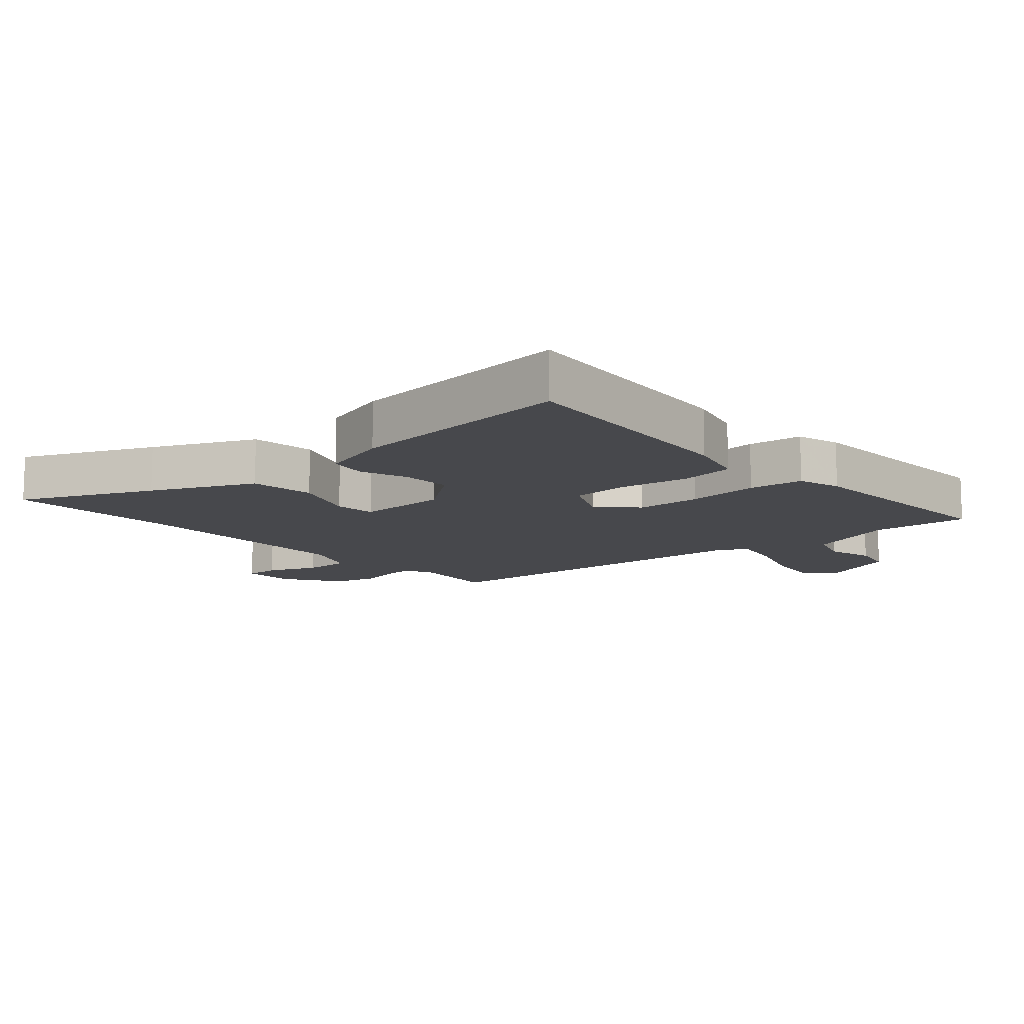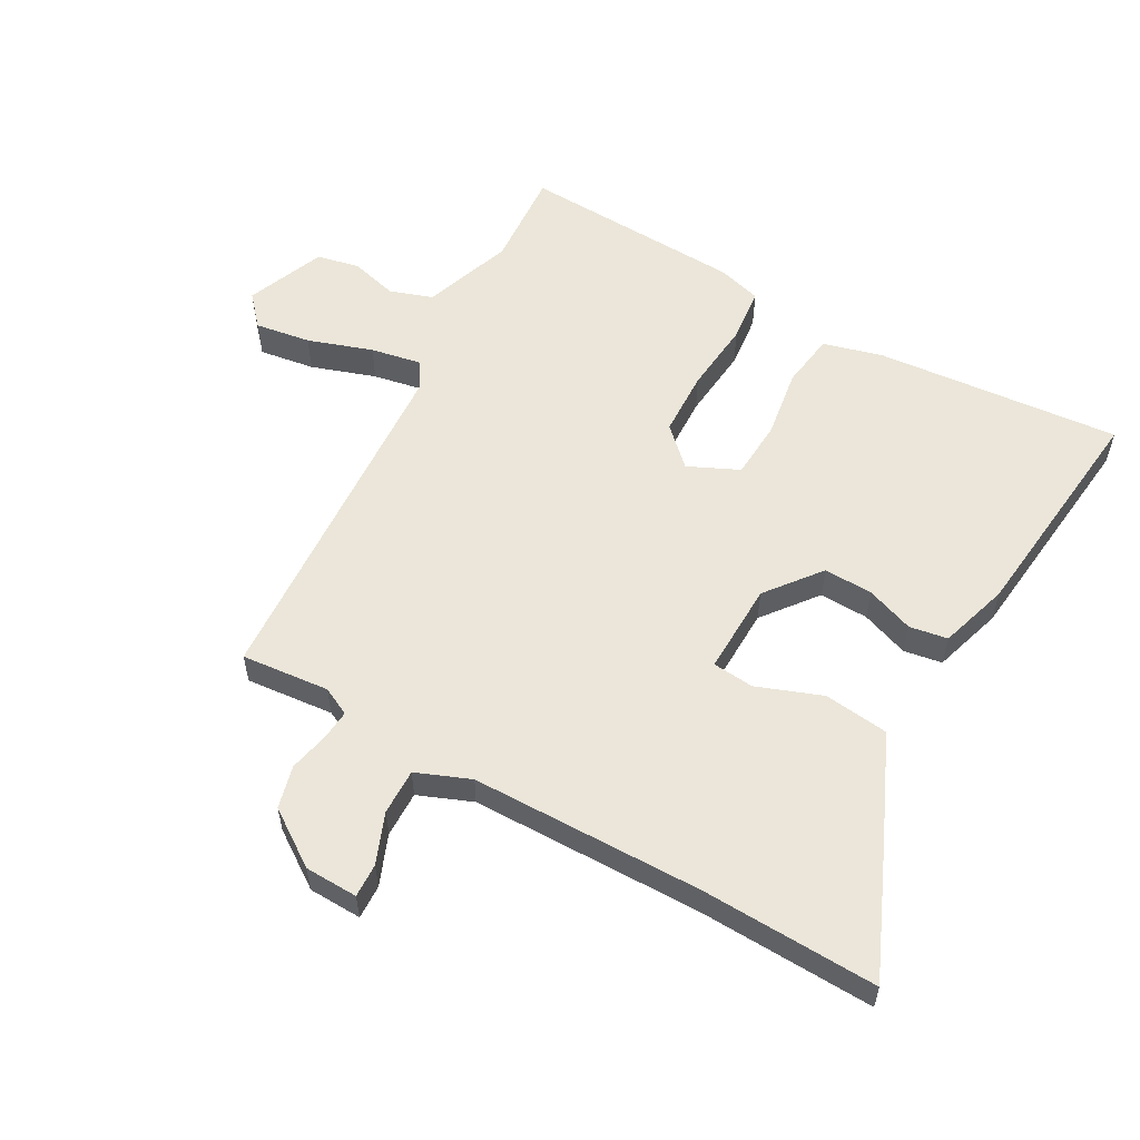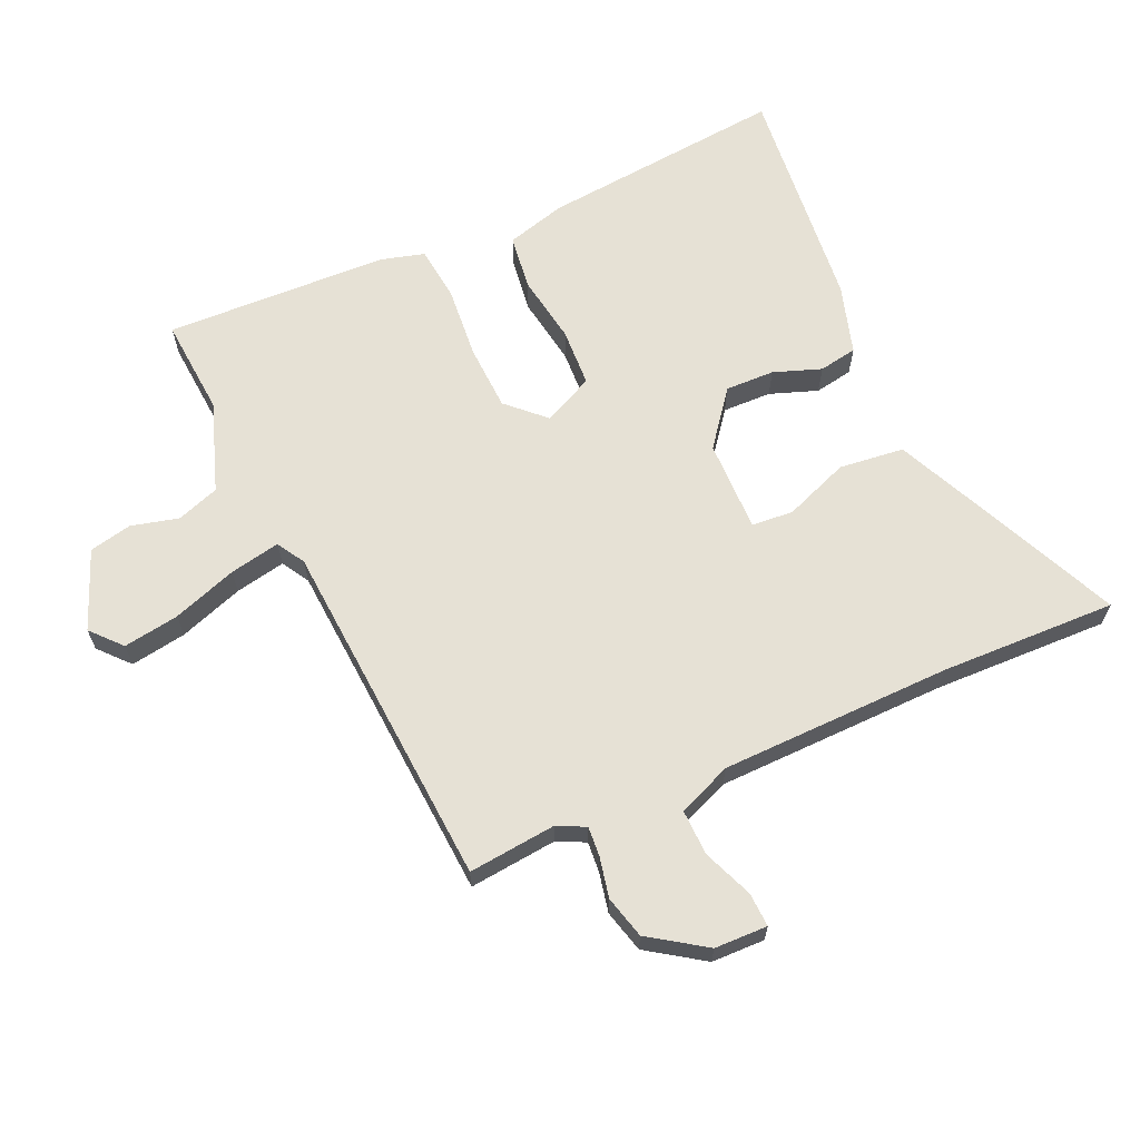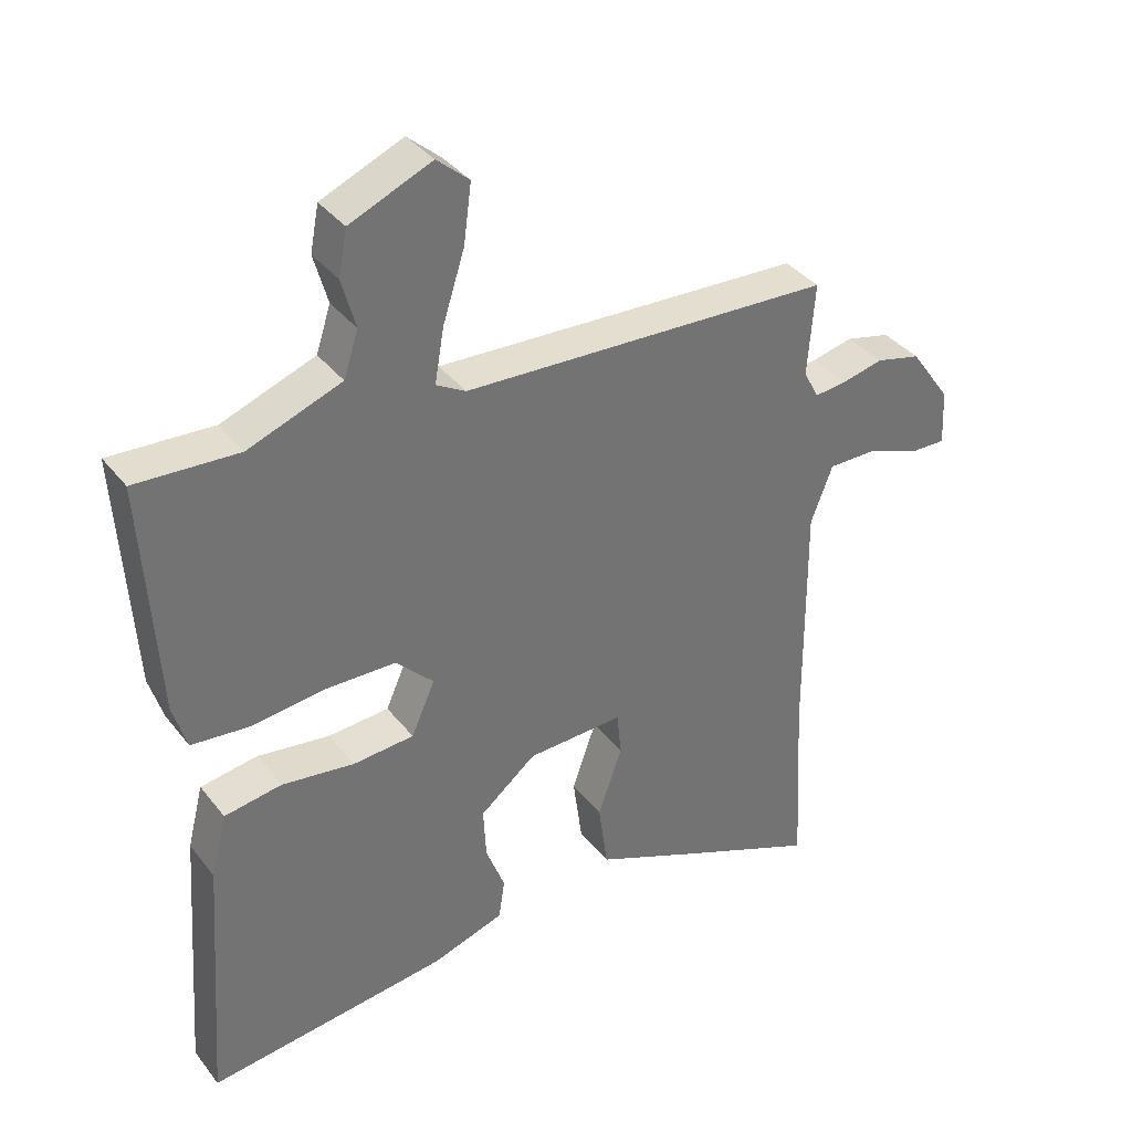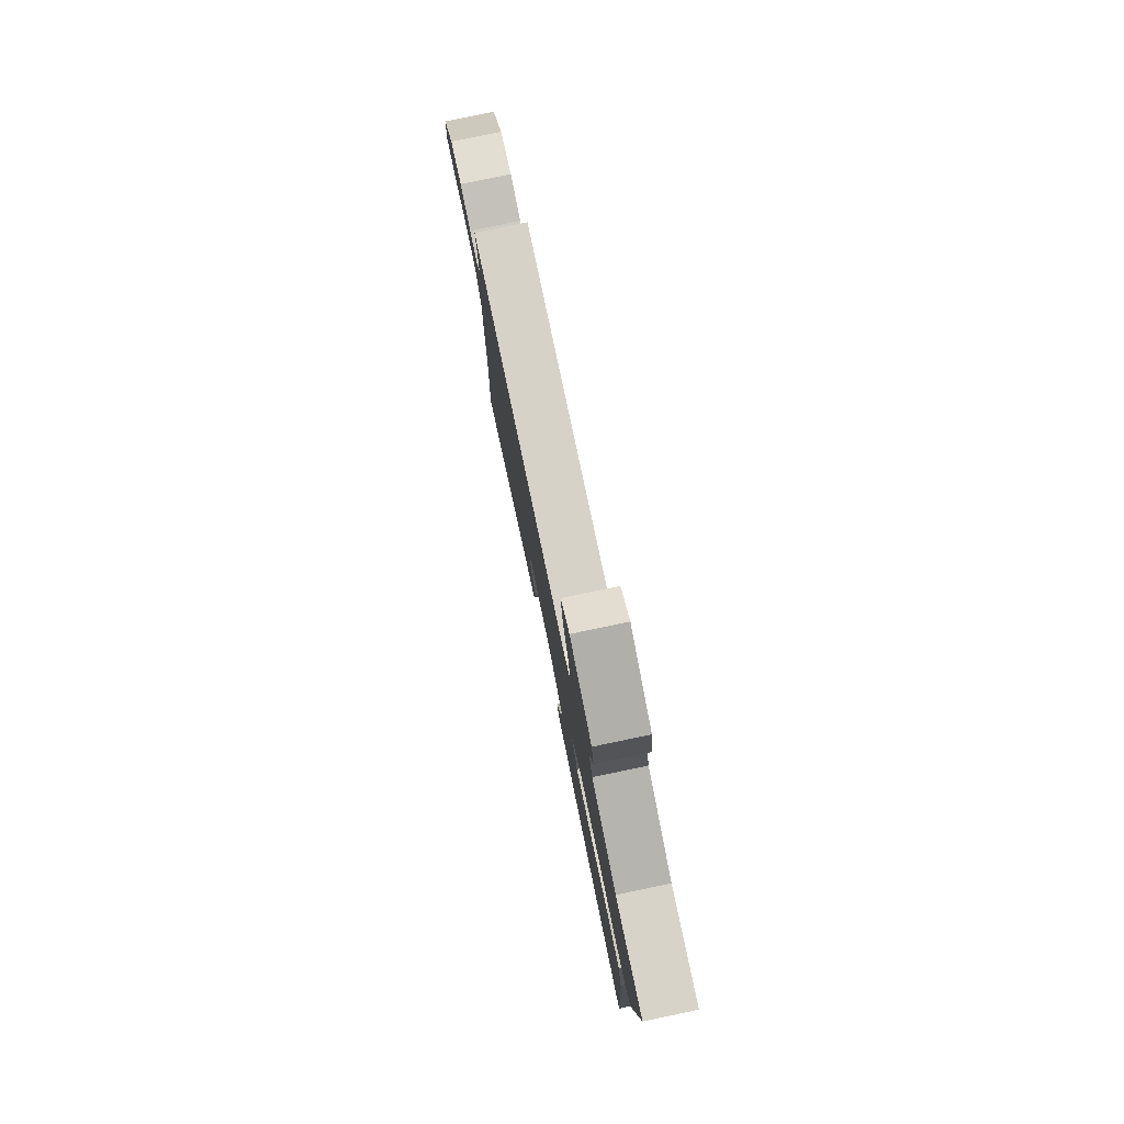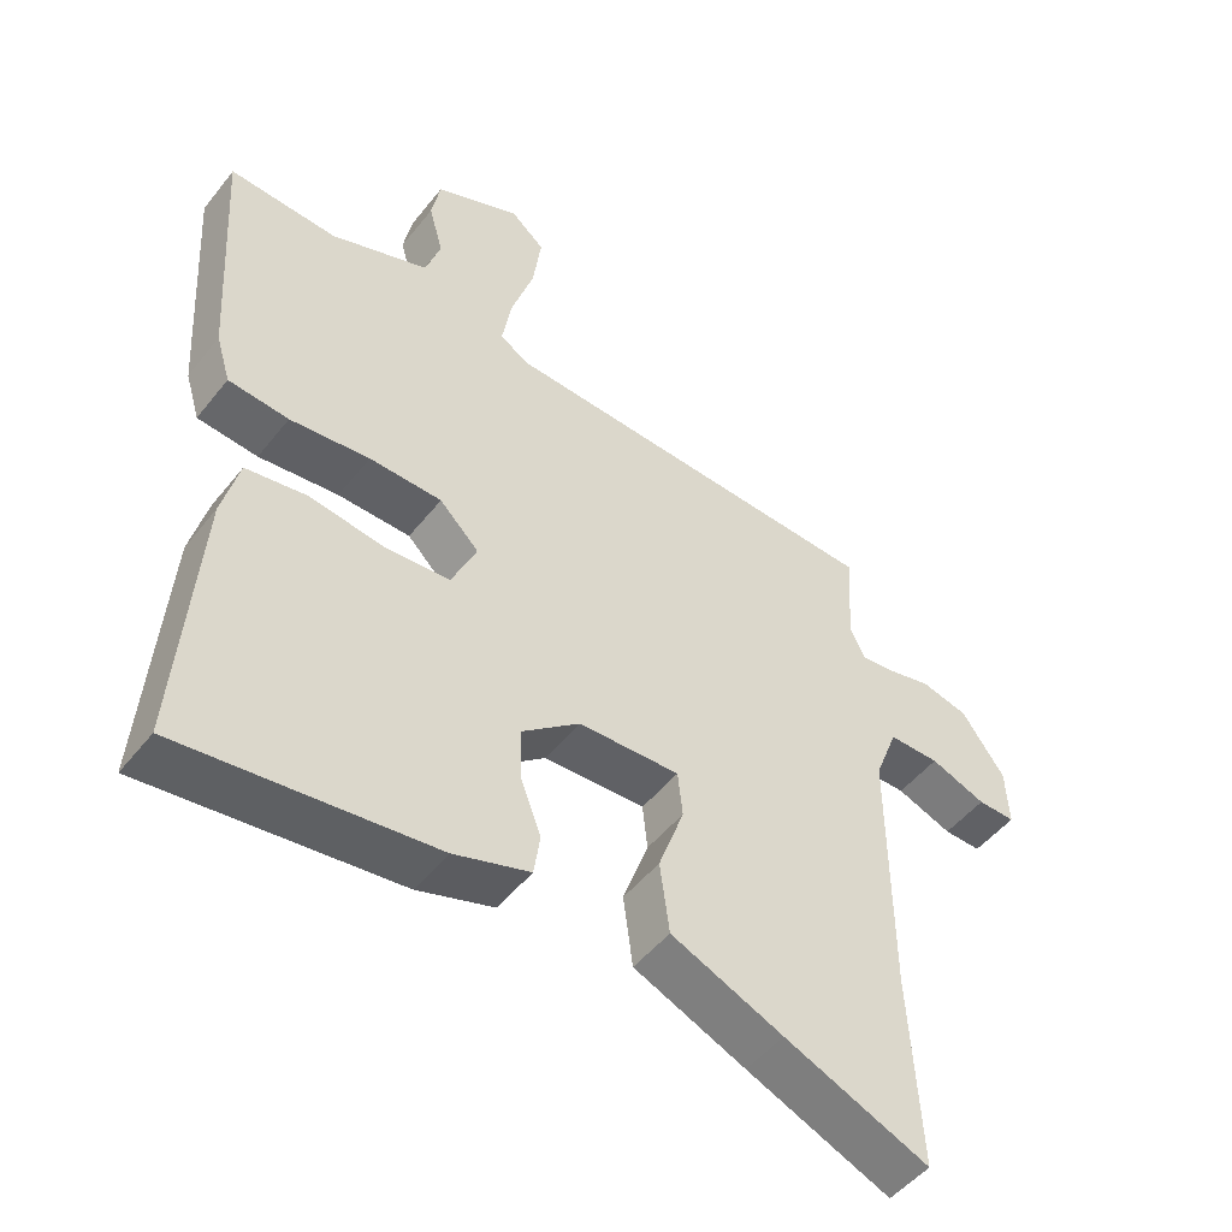
<metadata>
{"format":"obj","ext":"obj","renderer":"f3d","projection":"perspective","resolution":1024,"background":"white","views":[{"elev":-11.6,"azim":-139.7,"up":"+Y"},{"elev":56.7,"azim":118.3,"up":"+Y"},{"elev":64.8,"azim":64.5,"up":"+Y"},{"elev":36.6,"azim":-32.9,"up":"+Z"},{"elev":79.7,"azim":-101.8,"up":"+Z"},{"elev":-49.6,"azim":-36.8,"up":"+Z"}]}
</metadata>
<code>
v 0.491 0.07 -0.331
v 0.506 0.07 -0.611
v 0.297 0.07 -0.524
v 0.135 0.07 -0.455
v 0.121 0.07 -0.352
v 0.158 0.07 -0.248
v 0.151 0.07 -0.182
v 0.005 0.07 -0.188
v -0.08 0.07 -0.257
v -0.076 0.07 -0.335
v -0.047 0.07 -0.41
v -0.056 0.07 -0.471
v -0.166 0.07 -0.507
v -0.531 0.07 -0.552
v -0.503 0.07 -0.162
v -0.479 0.07 -0.067
v -0.392 0.07 -0.053
v -0.282 0.07 -0.068
v -0.189 0.07 -0.061
v -0.153 0.07 0.02
v -0.21 0.07 0.077
v -0.315 0.07 0.079
v -0.43 0.07 0.066
v -0.517 0.07 0.074
v -0.538 0.07 0.143
v -0.56 0.07 0.498
v -0.404 0.07 0.49
v -0.262 0.07 0.543
v -0.24 0.07 0.611
v -0.261 0.07 0.686
v -0.248 0.07 0.754
v -0.124 0.07 0.807
v -0.075 0.07 0.765
v -0.087 0.07 0.676
v -0.12 0.07 0.573
v -0.134 0.07 0.492
v -0.089 0.07 0.467
v 0.472 0.07 0.443
v 0.461 0.07 0.303
v 0.484 0.07 0.259
v 0.532 0.07 0.264
v 0.595 0.07 0.279
v 0.663 0.07 0.263
v 0.725 0.07 0.176
v 0.729 0.07 0.092
v 0.675 0.07 0.093
v 0.595 0.07 0.123
v 0.522 0.07 0.123
v 0.489 0.07 0.037
v 0.491 0 -0.331
v 0.506 0 -0.611
v 0.297 0 -0.524
v 0.135 0 -0.455
v 0.121 0 -0.352
v 0.158 0 -0.248
v 0.151 0 -0.182
v 0.005 0 -0.188
v -0.08 0 -0.257
v -0.076 0 -0.335
v -0.047 0 -0.41
v -0.056 0 -0.471
v -0.166 0 -0.507
v -0.531 0 -0.552
v -0.503 0 -0.162
v -0.479 0 -0.067
v -0.392 0 -0.053
v -0.282 0 -0.068
v -0.189 0 -0.061
v -0.153 0 0.02
v -0.21 0 0.077
v -0.315 0 0.079
v -0.43 0 0.066
v -0.517 0 0.074
v -0.538 0 0.143
v -0.56 0 0.498
v -0.404 0 0.49
v -0.262 0 0.543
v -0.24 0 0.611
v -0.261 0 0.686
v -0.248 0 0.754
v -0.124 0 0.807
v -0.075 0 0.765
v -0.087 0 0.676
v -0.12 0 0.573
v -0.134 0 0.492
v -0.089 0 0.467
v 0.472 0 0.443
v 0.461 0 0.303
v 0.484 0 0.259
v 0.532 0 0.264
v 0.595 0 0.279
v 0.663 0 0.263
v 0.725 0 0.176
v 0.729 0 0.092
v 0.675 0 0.093
v 0.595 0 0.123
v 0.522 0 0.123
v 0.489 0 0.037
f 44 45 46 47
f 44 47 48
f 41 42 43 44
f 40 41 44 48
f 39 40 48 49
f 37 38 39
f 32 33 34 35
f 32 35 36
f 29 30 31 32
f 28 29 32 36
f 27 28 36 37
f 22 23 24 25
f 21 22 25 26
f 20 21 26 27
f 15 16 17 18
f 15 18 19
f 14 15 19
f 13 14 19
f 10 11 12 13
f 9 10 13 19
f 8 9 19 20
f 3 4 5 6
f 1 2 3 6
f 1 6 7
f 49 1 7
f 27 37 39 49
f 20 27 49
f 7 8 20 49
f 96 95 94 93
f 97 96 93
f 93 92 91 90
f 97 93 90 89
f 98 97 89 88
f 88 87 86
f 84 83 82 81
f 85 84 81
f 81 80 79 78
f 85 81 78 77
f 86 85 77 76
f 74 73 72 71
f 75 74 71 70
f 76 75 70 69
f 67 66 65 64
f 68 67 64
f 68 64 63
f 68 63 62
f 62 61 60 59
f 68 62 59 58
f 69 68 58 57
f 55 54 53 52
f 55 52 51 50
f 56 55 50
f 56 50 98
f 98 88 86 76
f 98 76 69
f 98 69 57 56
f 1 50 51 2
f 2 51 52 3
f 3 52 53 4
f 4 53 54 5
f 5 54 55 6
f 6 55 56 7
f 7 56 57 8
f 8 57 58 9
f 9 58 59 10
f 10 59 60 11
f 11 60 61 12
f 12 61 62 13
f 13 62 63 14
f 14 63 64 15
f 15 64 65 16
f 16 65 66 17
f 17 66 67 18
f 18 67 68 19
f 19 68 69 20
f 20 69 70 21
f 21 70 71 22
f 22 71 72 23
f 23 72 73 24
f 24 73 74 25
f 25 74 75 26
f 26 75 76 27
f 27 76 77 28
f 28 77 78 29
f 29 78 79 30
f 30 79 80 31
f 31 80 81 32
f 32 81 82 33
f 33 82 83 34
f 34 83 84 35
f 35 84 85 36
f 36 85 86 37
f 37 86 87 38
f 38 87 88 39
f 39 88 89 40
f 40 89 90 41
f 41 90 91 42
f 42 91 92 43
f 43 92 93 44
f 44 93 94 45
f 45 94 95 46
f 46 95 96 47
f 47 96 97 48
f 48 97 98 49
f 49 98 50 1

</code>
